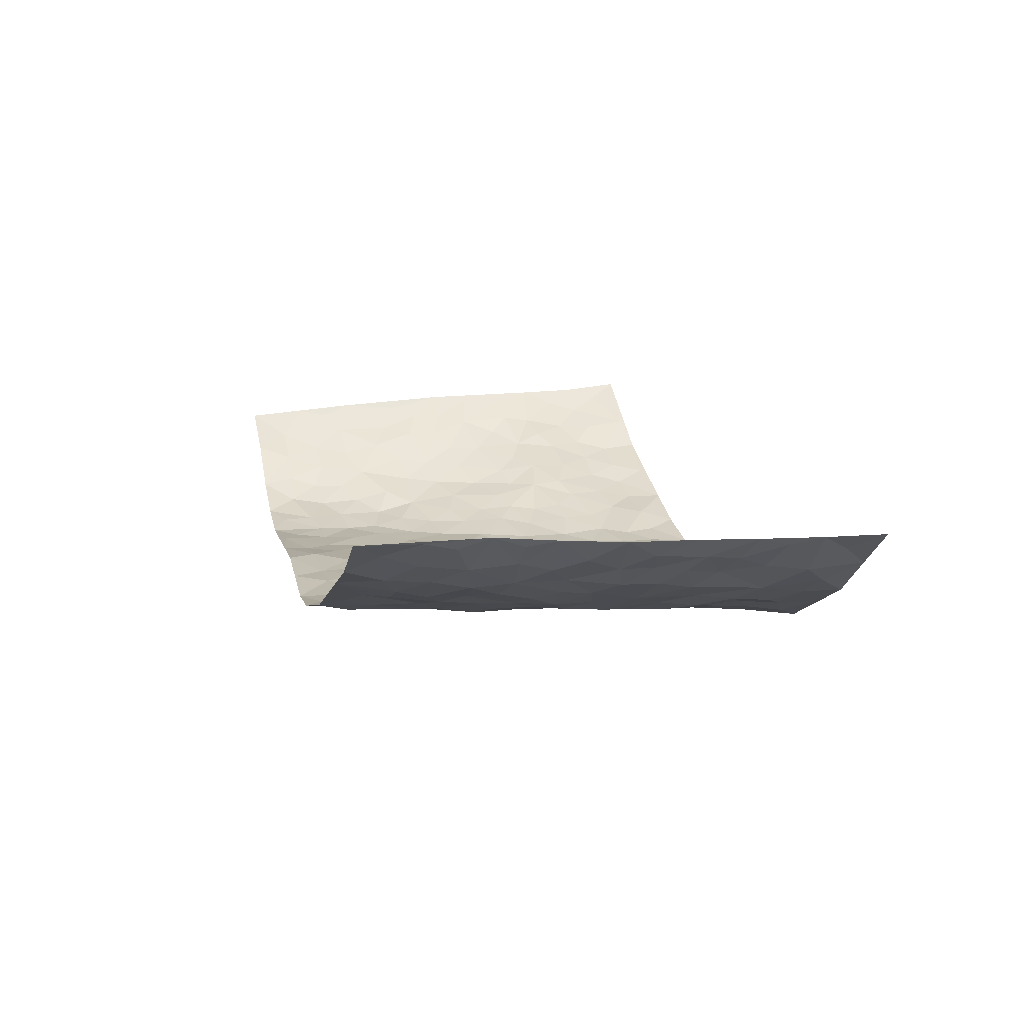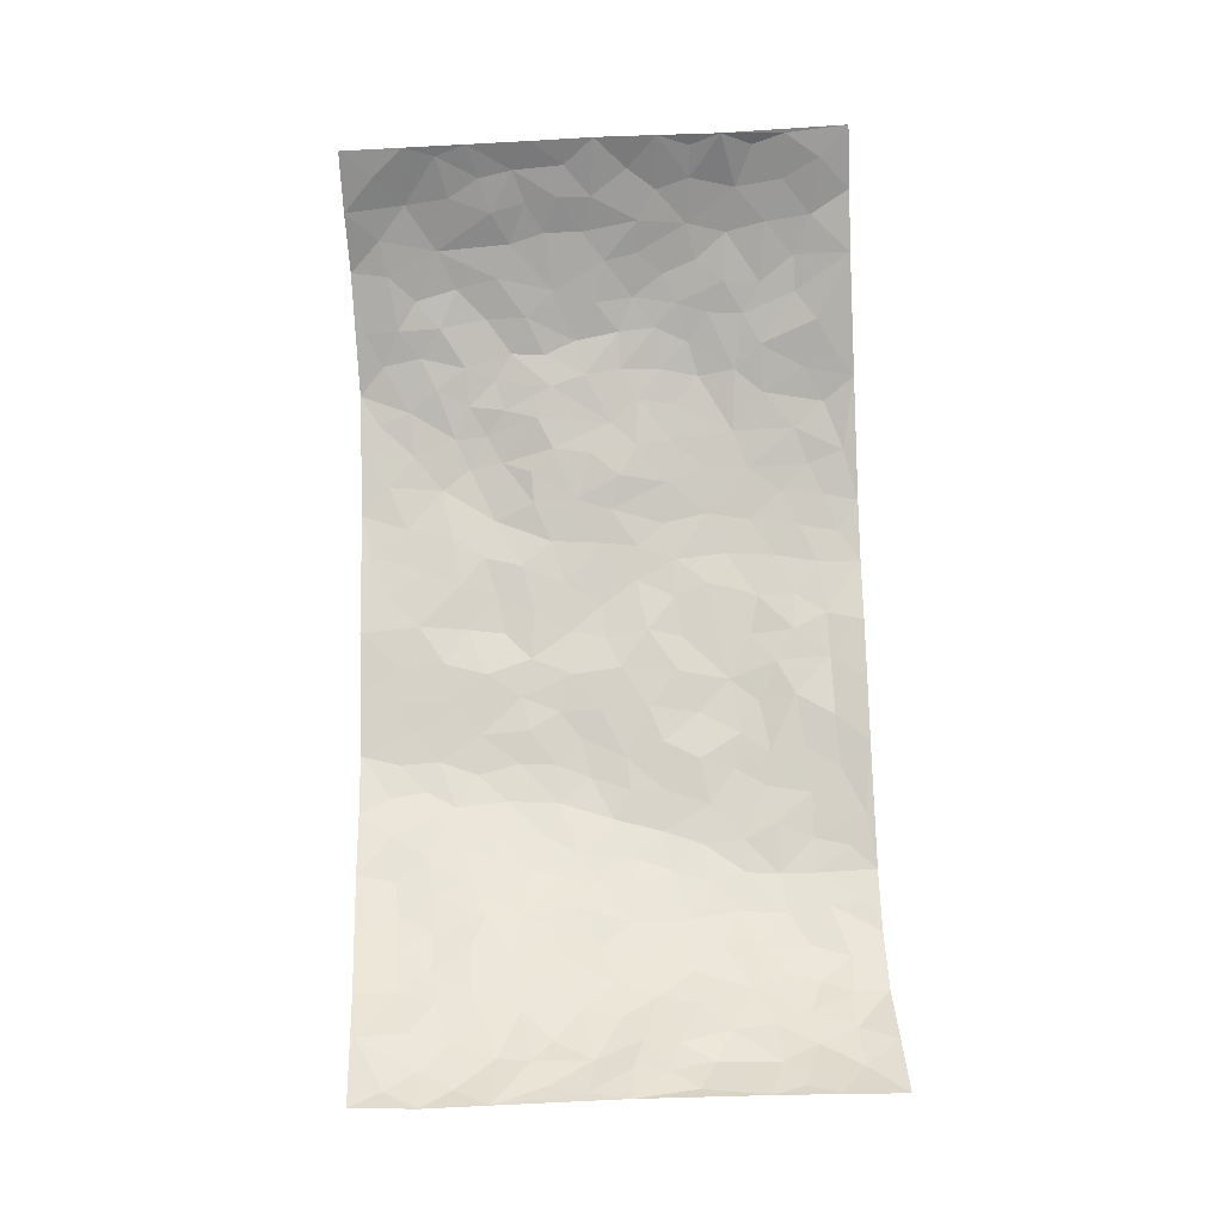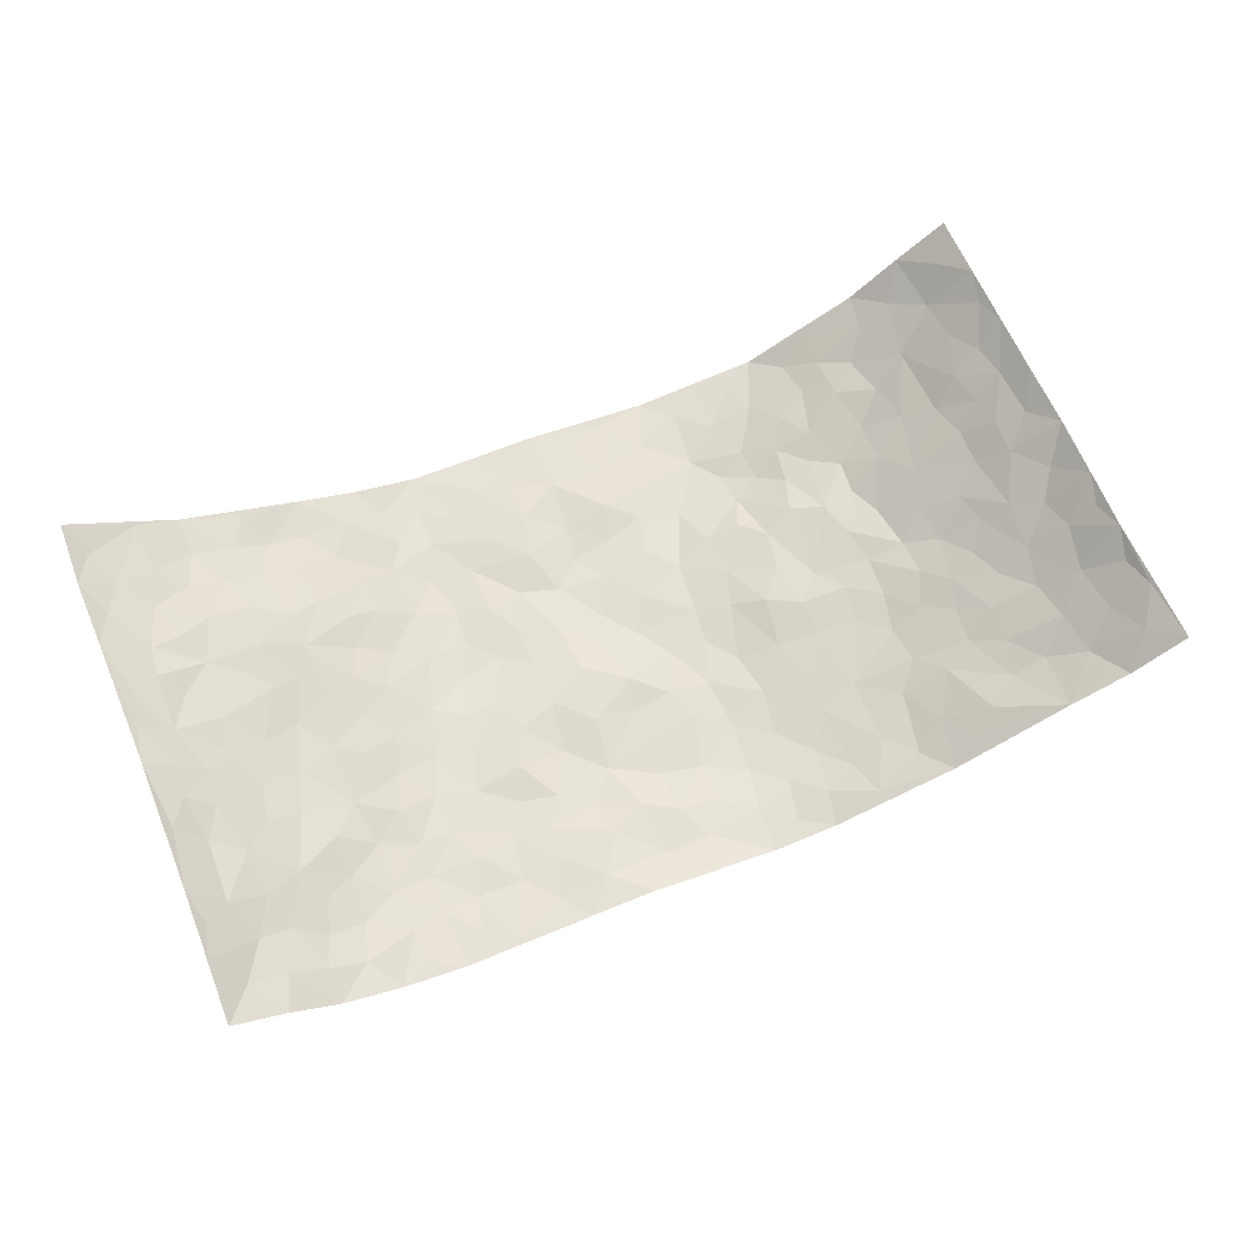
<metadata>
{"format":"obj","ext":"obj","renderer":"f3d","projection":"perspective","resolution":1024,"background":"white","views":[{"elev":11.5,"azim":-103.4,"up":"+Z"},{"elev":77.1,"azim":87.6,"up":"+Z"},{"elev":65.8,"azim":157.3,"up":"+Z"}]}
</metadata>
<code>
v -0.9167 0.003526 0.1834
v -0.9173 0.9999 0.2122
v 0.9067 -0.0009269 0.2309
v 0.9225 0.9945 0.1734
v -0.774 0.3985 0.07776
v -0.9202 0.5026 0.1944
v -0.8248 0.3624 0.1123
v -0.008357 0.002605 -0.07658
v -0.9185 0.2528 0.1876
v -0.8778 0.3412 0.1498
v -0.7229 0.007585 0.03095
v -0.9181 0.1278 0.1845
v -0.6994 0.2989 0.03145
v -0.8191 0.004664 0.1079
v -0.8089 0.2932 0.1032
v -0.4995 0.01141 -0.07515
v -0.9037 0.1908 0.1706
v -0.2996 0.1735 -0.09395
v -0.7587 0.3279 0.06282
v -0.8327 0.1233 0.1034
v -0.8729 0.06608 0.1501
v -0.775 0.06849 0.06639
v -0.6681 0.1343 0.00401
v -0.7128 0.08124 0.02993
v -0.8378 0.2119 0.1173
v -0.8671 0.2738 0.141
v -0.7539 0.1822 0.05279
v -0.6857 0.2164 0.01627
v -0.8275 0.4932 0.1232
v -0.9185 0.3778 0.1919
v -0.7006 1.002 0.09594
v -0.5359 0.229 -0.03427
v 0.2563 0.1537 -0.07401
v -0.9097 0.7503 0.2128
v -0.367 0.398 -0.05246
v -0.7577 0.7587 0.086
v -0.769 0.836 0.1036
v -0.5799 0.4496 -0.01911
v -0.5945 0.6123 0.0002766
v -0.4762 1.005 -0.001377
v -0.8975 0.689 0.1905
v -0.6545 0.5694 0.0173
v -0.3872 0.7596 -0.04839
v -0.5105 0.2868 -0.04391
v -0.462 0.2323 -0.05624
v -0.4968 0.1693 -0.04865
v -0.4466 0.6424 -0.03911
v -0.3641 0.5652 -0.04617
v 0.1662 0.472 -0.07114
v -0.3392 0.2285 -0.08837
v -0.2088 0.6143 -0.07745
v -0.3732 0.6345 -0.05019
v -0.3096 0.06472 -0.09037
v -0.6157 0.7171 0.01894
v -0.3997 0.2019 -0.0749
v -0.8345 0.6217 0.1298
v -0.03918 0.35 -0.08193
v 0.05668 0.3394 -0.08189
v 0.299 0.4478 -0.07592
v -0.09393 0.5532 -0.08132
v -0.1643 0.5592 -0.0775
v 0.09538 0.6295 -0.06894
v -0.6266 0.3526 0.001887
v -0.7306 0.5799 0.0607
v -0.8937 0.8116 0.1911
v -0.5614 0.1371 -0.0358
v -0.3762 0.02004 -0.08594
v -0.7725 0.4724 0.07942
v -0.6131 0.1797 -0.008314
v -0.6127 0.026 -0.02081
v -0.2533 0.008027 -0.09706
v -0.6139 0.09597 -0.01719
v -0.5515 0.06232 -0.05009
v -0.4397 0.04607 -0.07965
v -0.4573 0.1124 -0.06953
v -0.848 0.689 0.1479
v -0.9076 0.8753 0.207
v -0.7198 0.5153 0.05334
v 0.008828 0.9981 -0.05765
v -0.7753 0.6806 0.09466
v -0.5618 0.3219 -0.03081
v -0.5106 0.4676 -0.02627
v 0.007933 0.5715 -0.06932
v -0.04859 0.484 -0.08514
v 0.003778 0.4205 -0.08388
v -0.1294 0.1313 -0.08367
v -0.564 0.6768 -0.007724
v -0.8712 0.5662 0.1528
v -0.7134 0.6977 0.05978
v -0.4504 0.3037 -0.05324
v -0.6287 0.274 -0.008358
v -0.499 0.6953 -0.03006
v -0.1731 0.4884 -0.07802
v -0.2626 0.4407 -0.06626
v -0.6366 0.6556 0.0219
v -0.01693 0.1187 -0.07652
v -0.4139 0.5163 -0.04532
v -0.3468 0.2949 -0.07658
v -0.2397 0.5079 -0.06691
v -0.1824 0.3859 -0.08194
v -0.9157 0.6265 0.2024
v -0.6918 0.6297 0.04191
v -0.7842 0.5847 0.09713
v -0.3691 0.117 -0.08485
v -0.5196 0.5399 -0.02597
v -0.6722 0.4124 0.02489
v -0.1325 0.3278 -0.07964
v -0.153 0.2536 -0.0824
v -0.5152 0.6182 -0.0247
v 0.1136 0.7277 -0.07757
v -0.007397 0.2161 -0.08237
v -0.07575 0.2758 -0.08489
v 0.002497 0.2893 -0.08681
v -0.4285 0.3689 -0.04322
v -0.2011 0.1885 -0.08592
v -0.6459 0.4941 0.01576
v -0.5555 0.3882 -0.02757
v -0.4906 0.3977 -0.03264
v -0.305 0.5292 -0.05164
v -0.2606 0.3554 -0.07325
v -0.354 0.4721 -0.05041
v -0.2302 0.2767 -0.09023
v -0.09152 0.4142 -0.08121
v -0.5919 0.5388 -0.008709
v -0.09678 0.2016 -0.07843
v -0.2198 0.09883 -0.09088
v -0.403 0.2657 -0.07265
v -0.8812 0.4417 0.1569
v -0.8301 0.4255 0.123
v 0.09204 0.4218 -0.07231
v 0.2058 0.2343 -0.07631
v 0.0836 0.5159 -0.06742
v 0.02042 0.4879 -0.07799
v 0.1657 0.391 -0.07543
v 0.7645 0.4898 0.09161
v 0.2201 0.4315 -0.07788
v 0.2653 0.3097 -0.07648
v 0.1624 0.5654 -0.0661
v 0.1312 0.9945 -0.04311
v -0.2904 0.6243 -0.06194
v 0.4344 0.8729 -0.06438
v 0.5009 0.9906 -0.05535
v -0.2106 0.7849 -0.07807
v -0.05188 0.8654 -0.07244
v -0.3232 0.3534 -0.06389
v -0.4568 0.5722 -0.03512
v -0.08138 0.05506 -0.08222
v -0.1658 0.02653 -0.09021
v 0.1144 0.0009566 -0.07858
v 0.01963 0.8598 -0.06503
v -0.01265 0.7005 -0.07619
v 0.4143 0.1911 -0.03646
v 0.3397 0.2846 -0.06671
v 0.5866 0.5182 -0.003228
v 0.5239 0.5393 -0.02627
v 0.4465 0.1288 -0.02381
v 0.509 0.2207 0.001126
v 0.4125 0.3559 -0.05032
v 0.02573 0.6405 -0.07621
v -0.05683 0.6287 -0.07501
v -0.1427 0.7325 -0.08206
v -0.08272 0.6948 -0.07533
v -0.05465 0.7924 -0.07872
v -0.1337 0.6355 -0.07789
v 0.0261 0.7747 -0.07855
v 0.2547 0.993 -0.04803
v -0.0107 0.9273 -0.06789
v -0.2648 0.8511 -0.06838
v -0.1935 0.8841 -0.07363
v -0.3124 0.7859 -0.06094
v -0.2376 1.003 -0.06405
v -0.2252 0.6997 -0.07513
v -0.3151 0.7053 -0.06042
v -0.135 0.8328 -0.08227
v -0.1139 1.001 -0.07349
v 0.2238 0.7428 -0.06973
v 0.1778 0.6643 -0.07434
v 0.3303 0.5905 -0.06835
v 0.2629 0.5195 -0.07017
v 0.2704 0.6622 -0.06372
v 0.432 0.7369 -0.06202
v 0.3611 0.6775 -0.06705
v 0.292 0.7287 -0.07062
v 0.07644 0.9278 -0.06527
v 0.08412 0.8215 -0.06346
v 0.1522 0.8549 -0.05975
v 0.259 0.8683 -0.06132
v 0.3295 0.7878 -0.06817
v 0.2348 0.5926 -0.06488
v -0.8377 0.8707 0.1511
v -0.6639 0.8229 0.04933
v -0.8295 0.7783 0.1375
v -0.8143 1.002 0.1427
v -0.867 0.9426 0.18
v -0.7761 0.9253 0.1137
v -0.7092 0.8914 0.07444
v -0.5848 0.9336 0.04039
v -0.6426 0.8918 0.04793
v -0.6692 0.7519 0.04874
v -0.5481 0.8206 0.008411
v -0.6084 0.7877 0.02397
v -0.4992 0.9073 -0.00215
v -0.3857 0.884 -0.03981
v -0.5285 0.9658 0.01779
v -0.4588 0.8226 -0.02582
v -0.4346 0.9435 -0.02599
v -0.3366 0.9784 -0.04146
v -0.5057 0.7675 -0.01594
v -0.315 0.9069 -0.05579
v -0.252 0.9352 -0.0624
v 0.1623 0.7831 -0.07139
v 0.2618 0.7997 -0.0661
v 0.1971 0.9289 -0.05209
v 0.4016 0.8052 -0.06199
v 0.3465 0.8749 -0.06501
v 0.3919 0.9758 -0.05408
v 0.2981 0.9324 -0.06044
v 0.4524 0.9407 -0.05885
v 0.3831 0.4883 -0.06559
v 0.3282 0.5243 -0.06771
v 0.4877 0.596 -0.04734
v 0.4381 0.6575 -0.06179
v 0.41 0.5816 -0.06531
v 0.3491 0.1854 -0.05957
v 0.4754 0.3276 -0.0265
v 0.4611 0.5156 -0.04633
v 0.347 0.3834 -0.06809
v -0.117 0.9171 -0.07449
v -0.1767 0.9619 -0.07216
v 0.3157 0.129 -0.06454
v 0.5903 0.008433 0.04064
v 0.2003 0.3307 -0.07275
v 0.2711 0.3815 -0.0757
v 0.5649 0.2411 0.02659
v 0.7334 0.9889 0.01952
v 0.9128 0.2477 0.2143
v 0.5019 0.8035 -0.05878
v 0.7006 0.4796 0.05479
v 0.4965 0.7382 -0.05566
v 0.9118 0.497 0.2098
v 0.6459 0.288 0.05663
v 0.5073 0.4606 -0.02729
v 0.7471 0.3048 0.09907
v 0.5529 0.4083 -0.001191
v 0.4755 -0.004748 -0.006329
v 0.08607 0.2516 -0.07016
v 0.4937 0.07037 -0.008822
v 0.1332 0.3173 -0.07823
v 0.4103 0.2614 -0.03994
v 0.8308 0.2605 0.1483
v 0.6322 0.453 0.01828
v 0.563 0.07534 0.01746
v 0.4474 0.42 -0.04168
v 0.5942 0.3636 0.0193
v 0.2846 0.2282 -0.07482
v 0.4682 0.2654 -0.01771
v 0.2592 0.07585 -0.0736
v 0.3581 -0.002049 -0.04644
v 0.2385 5.128e-05 -0.07569
v 0.196 0.1122 -0.07409
v 0.06251 0.1693 -0.07153
v 0.1402 0.188 -0.07168
v 0.5939 0.1409 0.03373
v 0.7483 0.4169 0.09182
v 0.7171 0.2151 0.09256
v 0.6289 0.07459 0.05148
v 0.6506 0.3773 0.04513
v 0.6935 0.333 0.07035
v 0.8383 0.3219 0.1568
v 0.7281 0.5601 0.06078
v 0.6668 0.1397 0.06793
v 0.7314 0.1445 0.0993
v 0.8036 0.3624 0.1249
v 0.8852 0.346 0.1881
v 0.8418 0.4341 0.1497
v 0.566 0.3059 0.01896
v 0.7793 0.1008 0.1325
v 0.3261 0.05921 -0.05992
v 0.4011 0.0635 -0.03145
v 0.06429 0.07737 -0.07478
v 0.1364 0.07072 -0.07374
v 0.9158 0.7474 0.1943
v 0.7039 0.07385 0.08313
v 0.631 0.2096 0.05665
v 0.8988 0.4215 0.1989
v 0.8551 0.5045 0.1649
v 0.7708 0.245 0.1204
v 0.5191 0.1413 0.00374
v 0.7036 -0.003765 0.09084
v 0.4974 0.3872 -0.0216
v 0.8812 0.05968 0.1973
v 0.9135 0.1224 0.2177
v 0.8002 0.1754 0.1346
v 0.8489 0.1199 0.1694
v 0.7834 0.004815 0.1443
v 0.8831 0.184 0.1873
v 0.658 0.547 0.02116
v 0.6838 0.6245 0.02799
v 0.5859 0.6274 -0.01736
v 0.7966 0.6849 0.1017
v 0.636 0.7618 -0.01376
v 0.8996 0.6213 0.1858
v 0.7469 0.6346 0.07045
v 0.8168 0.5891 0.1269
v 0.7215 0.7355 0.04383
v 0.8081 0.5244 0.1252
v 0.865 0.5694 0.1658
v 0.8524 0.6534 0.1389
v 0.6364 0.6843 0.004304
v 0.5719 0.7151 -0.03535
v 0.5147 0.6665 -0.04251
v 0.8286 0.8444 0.09688
v 0.7126 0.8617 0.01399
v 0.7888 0.7692 0.08417
v 0.8574 0.7728 0.1364
v 0.768 0.8354 0.05612
v 0.9172 0.8708 0.1817
v 0.6926 0.7935 0.01429
v 0.9012 0.8076 0.171
v 0.7362 0.9222 0.03137
v 0.8247 0.9908 0.1008
v 0.6218 0.9891 -0.03056
v 0.8015 0.9176 0.07704
v 0.8714 0.9223 0.1271
v 0.6675 0.9249 -0.01088
v 0.5666 0.8932 -0.04051
v 0.5029 0.8729 -0.05691
v 0.5607 0.9612 -0.04217
v 0.579 0.8133 -0.03824
v 0.644 0.8511 -0.02029
f 29 6 128
f 12 21 20
f 26 10 9
f 55 45 46
f 27 19 15
f 26 9 17
f 101 6 88
f 12 1 21
f 7 15 19
f 125 86 96
f 84 123 85
f 129 29 128
f 25 27 15
f 12 20 17
f 73 75 66
f 22 14 11
f 26 17 25
f 9 12 17
f 25 15 26
f 5 129 7
f 52 146 48
f 55 18 50
f 7 19 5
f 20 27 25
f 124 82 105
f 41 76 34
f 20 14 22
f 14 20 21
f 14 21 1
f 24 22 11
f 24 27 22
f 72 66 69
f 69 32 91
f 70 24 11
f 24 23 27
f 17 20 25
f 27 20 22
f 10 15 7
f 10 26 15
f 23 28 27
f 27 13 19
f 28 23 69
f 13 27 28
f 119 121 94
f 10 7 129
f 6 30 128
f 9 10 30
f 36 192 80
f 80 102 89
f 118 81 44
f 64 103 78
f 115 126 86
f 45 32 46
f 91 63 13
f 129 68 29
f 95 87 54
f 95 54 199
f 202 40 204
f 82 97 105
f 29 88 6
f 18 55 104
f 148 126 71
f 38 82 124
f 50 18 122
f 117 82 38
f 5 19 106
f 82 117 118
f 80 64 102
f 127 45 55
f 194 77 190
f 98 35 114
f 39 124 105
f 127 50 98
f 106 19 13
f 66 75 46
f 39 95 42
f 63 117 38
f 95 89 102
f 101 56 76
f 51 140 99
f 18 53 126
f 62 83 132
f 45 127 90
f 112 113 57
f 103 29 68
f 130 85 58
f 109 39 105
f 35 94 121
f 113 246 58
f 151 165 163
f 120 100 94
f 114 127 98
f 192 190 65
f 95 39 87
f 36 191 37
f 67 104 74
f 56 101 88
f 13 63 106
f 192 34 76
f 268 241 243
f 108 115 125
f 93 84 60
f 133 84 85
f 156 288 157
f 101 76 41
f 80 103 64
f 105 97 146
f 99 61 51
f 92 109 47
f 125 96 111
f 158 227 153
f 75 104 55
f 69 66 32
f 81 91 32
f 106 78 68
f 42 64 78
f 77 34 65
f 24 70 72
f 75 73 16
f 16 71 67
f 2 34 77
f 13 28 91
f 103 56 88
f 56 80 76
f 72 69 23
f 11 16 70
f 16 73 70
f 16 67 74
f 115 18 126
f 24 72 23
f 73 72 70
f 16 74 75
f 72 73 66
f 32 45 44
f 84 83 60
f 66 46 32
f 78 106 116
f 117 63 81
f 67 53 104
f 103 68 78
f 69 91 28
f 36 80 89
f 106 38 116
f 106 68 5
f 81 118 117
f 62 132 138
f 32 44 81
f 53 67 71
f 57 58 85
f 123 100 107
f 93 60 61
f 33 230 224
f 8 96 147
f 132 133 130
f 140 48 119
f 93 100 123
f 122 98 50
f 164 60 160
f 53 71 126
f 125 112 108
f 193 194 195
f 75 55 46
f 63 91 81
f 56 103 80
f 196 198 31
f 18 104 53
f 121 48 97
f 38 106 63
f 118 97 82
f 97 35 121
f 51 172 140
f 130 134 49
f 87 39 109
f 288 252 263
f 97 114 35
f 47 43 92
f 57 113 58
f 248 130 58
f 34 101 41
f 114 90 127
f 116 124 42
f 145 94 35
f 118 114 97
f 167 79 175
f 98 145 35
f 85 123 57
f 43 47 52
f 199 36 89
f 42 78 116
f 159 83 62
f 88 29 103
f 74 104 75
f 118 44 90
f 173 140 172
f 42 95 102
f 190 192 37
f 65 190 77
f 89 95 199
f 125 111 112
f 92 87 109
f 18 115 122
f 177 180 176
f 112 57 107
f 109 105 146
f 93 94 100
f 285 286 275
f 96 86 147
f 137 232 131
f 57 123 107
f 87 92 208
f 49 134 136
f 132 130 49
f 161 164 162
f 50 127 55
f 122 108 107
f 122 107 100
f 48 140 52
f 118 90 114
f 99 119 94
f 123 84 93
f 36 37 192
f 48 121 119
f 120 122 100
f 39 42 124
f 38 124 116
f 248 58 246
f 44 45 90
f 98 122 120
f 146 52 47
f 94 93 99
f 168 209 170
f 212 183 188
f 202 197 200
f 42 102 64
f 107 108 112
f 99 93 61
f 8 280 96
f 112 111 113
f 125 115 86
f 115 108 122
f 128 30 10
f 5 68 129
f 10 129 128
f 132 49 138
f 83 84 133
f 130 133 85
f 83 133 132
f 248 134 130
f 156 152 224
f 151 110 165
f 212 186 211
f 153 224 249
f 254 251 244
f 246 261 262
f 225 158 249
f 49 136 179
f 185 184 150
f 214 188 181
f 181 188 182
f 161 163 174
f 143 170 172
f 110 211 185
f 184 79 167
f 174 228 169
f 62 110 159
f 163 150 144
f 210 169 229
f 170 143 168
f 176 211 110
f 98 120 145
f 94 145 120
f 48 146 97
f 109 146 47
f 148 86 126
f 147 86 148
f 71 8 148
f 8 147 148
f 244 276 254
f 232 136 134
f 174 143 161
f 60 83 160
f 163 162 151
f 159 160 83
f 261 281 262
f 259 281 149
f 219 220 59
f 246 113 111
f 33 255 131
f 157 256 152
f 137 255 153
f 230 278 279
f 262 260 33
f 154 155 242
f 131 255 137
f 248 131 232
f 281 280 149
f 259 258 278
f 220 179 59
f 159 151 160
f 162 160 151
f 164 61 60
f 228 174 144
f 144 174 163
f 159 110 151
f 161 172 164
f 186 184 185
f 161 162 163
f 61 164 51
f 160 162 164
f 187 217 213
f 150 163 165
f 205 202 200
f 79 184 139
f 170 43 173
f 174 169 143
f 161 143 172
f 167 144 150
f 176 180 183
f 172 170 173
f 223 226 221
f 185 150 165
f 99 140 119
f 207 206 203
f 172 51 164
f 43 52 173
f 173 52 140
f 167 175 228
f 228 229 169
f 210 168 169
f 177 110 62
f 189 138 179
f 62 138 177
f 136 232 233
f 181 182 222
f 150 184 167
f 178 180 189
f 49 179 138
f 177 138 189
f 180 178 182
f 178 179 220
f 307 308 304
f 222 223 221
f 215 187 188
f 176 183 212
f 187 213 186
f 214 215 188
f 185 211 186
f 237 181 239
f 182 188 183
f 110 185 165
f 216 215 141
f 211 176 212
f 182 183 180
f 176 110 177
f 213 184 186
f 178 189 179
f 177 189 180
f 195 190 37
f 197 198 200
f 195 194 190
f 34 192 65
f 80 192 76
f 37 196 195
f 194 2 77
f 193 2 194
f 196 37 191
f 31 193 195
f 198 196 191
f 31 195 196
f 199 201 191
f 197 204 31
f 198 191 201
f 31 198 197
f 201 199 54
f 36 199 191
f 54 208 201
f 208 43 205
f 208 54 87
f 198 201 200
f 206 205 203
f 43 170 203
f 210 207 209
f 40 202 206
f 31 204 40
f 197 202 204
f 208 205 200
f 43 203 205
f 205 206 202
f 203 209 207
f 171 40 207
f 40 206 207
f 208 200 201
f 43 208 92
f 170 209 203
f 168 143 169
f 207 210 171
f 168 210 209
f 188 187 212
f 212 187 186
f 166 139 213
f 184 213 139
f 237 214 181
f 215 214 141
f 216 141 218
f 213 217 166
f 142 166 216
f 217 216 166
f 187 215 217
f 216 217 215
f 237 141 214
f 142 216 218
f 223 222 182
f 179 136 59
f 223 220 219
f 267 238 251
f 237 327 141
f 223 182 178
f 158 290 253
f 220 223 178
f 59 233 227
f 233 59 136
f 248 246 131
f 153 249 158
f 251 254 267
f 223 219 226
f 111 261 246
f 297 251 238
f 276 256 157
f 167 228 144
f 229 228 175
f 175 171 229
f 229 171 210
f 260 257 33
f 265 271 272
f 266 289 283
f 269 243 250
f 249 224 152
f 266 283 271
f 227 233 137
f 253 227 158
f 325 313 320
f 135 264 275
f 310 329 239
f 270 298 297
f 249 256 225
f 275 273 269
f 311 222 221
f 155 154 299
f 234 276 157
f 310 311 299
f 222 239 181
f 221 226 155
f 266 263 252
f 242 290 244
f 264 273 275
f 273 264 243
f 242 244 154
f 276 290 225
f 288 234 157
f 240 282 302
f 275 286 306
f 225 290 158
f 234 263 284
f 241 254 276
f 233 232 137
f 137 153 227
f 264 135 238
f 244 251 154
f 260 259 257
f 227 253 219
f 33 224 255
f 154 297 299
f 240 302 307
f 297 154 251
f 264 268 243
f 253 226 219
f 271 284 263
f 277 294 293
f 290 242 253
f 241 234 284
f 59 227 219
f 242 155 226
f 252 245 231
f 157 152 156
f 257 230 33
f 152 256 249
f 278 230 257
f 262 33 131
f 224 153 255
f 259 278 257
f 134 248 232
f 230 279 224
f 96 261 111
f 261 96 280
f 280 281 261
f 246 262 131
f 252 247 245
f 268 267 241
f 283 277 272
f 288 247 252
f 275 274 285
f 295 291 294
f 267 268 264
f 263 234 288
f 309 310 299
f 290 276 244
f 283 272 271
f 267 254 241
f 265 243 241
f 236 240 285
f 297 238 270
f 303 305 298
f 241 276 234
f 221 155 299
f 272 277 293
f 250 243 287
f 286 285 240
f 284 271 265
f 271 263 266
f 295 3 291
f 225 256 276
f 241 284 265
f 289 266 231
f 3 292 291
f 321 235 323
f 293 294 296
f 279 278 258
f 245 279 258
f 279 156 224
f 260 281 259
f 280 8 149
f 262 281 260
f 231 266 252
f 267 264 238
f 306 304 270
f 283 289 295
f 243 269 273
f 236 269 250
f 294 292 296
f 274 236 285
f 269 274 275
f 250 287 293
f 245 289 231
f 236 274 269
f 156 279 247
f 242 226 253
f 247 279 245
f 243 265 287
f 288 156 247
f 265 272 293
f 296 292 236
f 293 287 265
f 295 294 277
f 277 283 295
f 236 250 296
f 289 3 295
f 292 294 291
f 293 296 250
f 300 304 308
f 325 320 235
f 329 330 326
f 270 304 303
f 270 303 298
f 309 305 301
f 135 306 270
f 299 297 298
f 298 309 299
f 238 135 270
f 300 314 305
f 303 300 305
f 304 306 307
f 300 303 304
f 282 319 315
f 322 325 235
f 275 306 135
f 307 306 286
f 240 307 286
f 308 307 302
f 302 282 308
f 308 282 315
f 305 309 298
f 310 309 301
f 310 301 329
f 310 239 311
f 222 311 239
f 299 311 221
f 319 312 315
f 312 323 316
f 301 305 318
f 305 314 316
f 300 308 315
f 316 314 312
f 312 314 315
f 315 314 300
f 323 312 324
f 316 313 318
f 282 4 317
f 330 313 325
f 4 321 324
f 235 320 323
f 282 317 319
f 312 319 317
f 326 325 322
f 316 320 313
f 316 318 305
f 142 218 327
f 327 218 141
f 316 323 320
f 324 312 317
f 4 324 317
f 321 323 324
f 318 313 330
f 328 326 322
f 326 327 329
f 329 327 237
f 326 328 327
f 322 142 328
f 327 328 142
f 329 237 239
f 301 318 330
f 326 330 325
f 330 329 301

</code>
